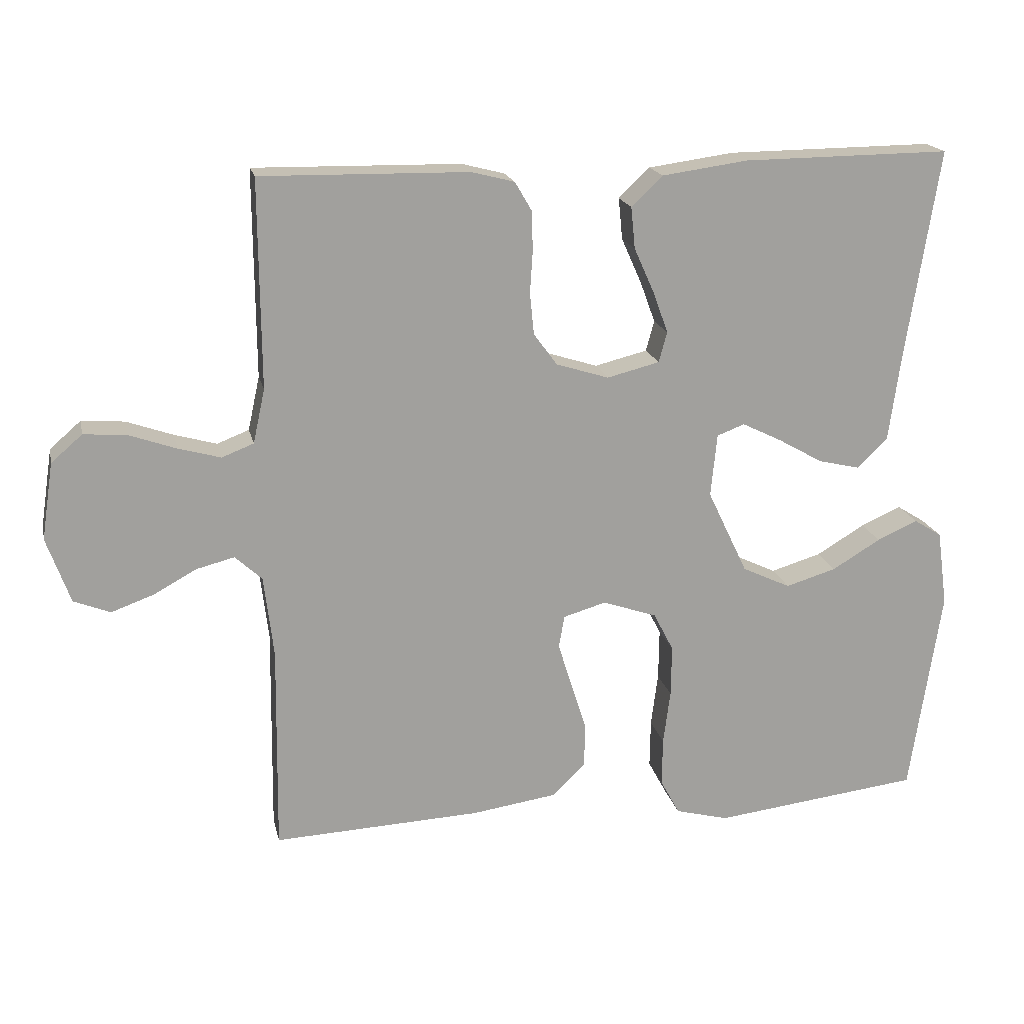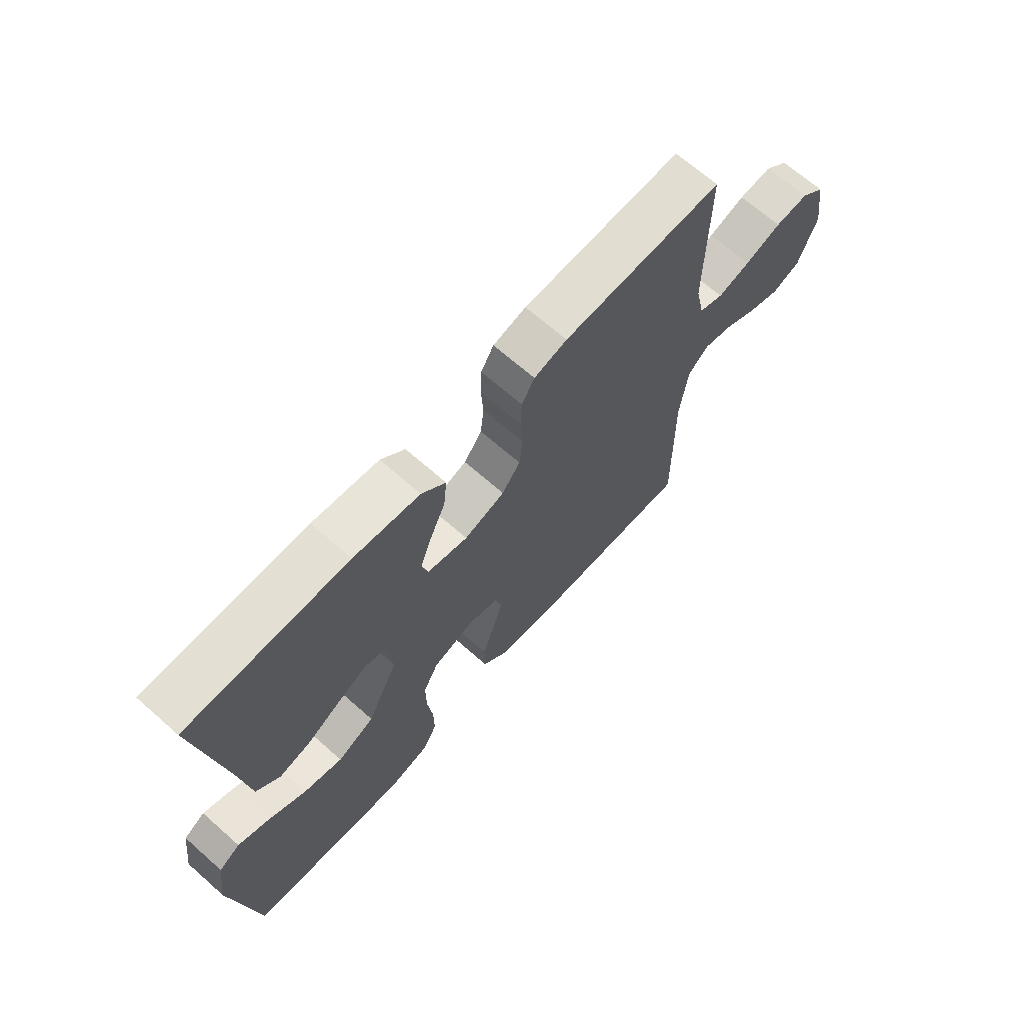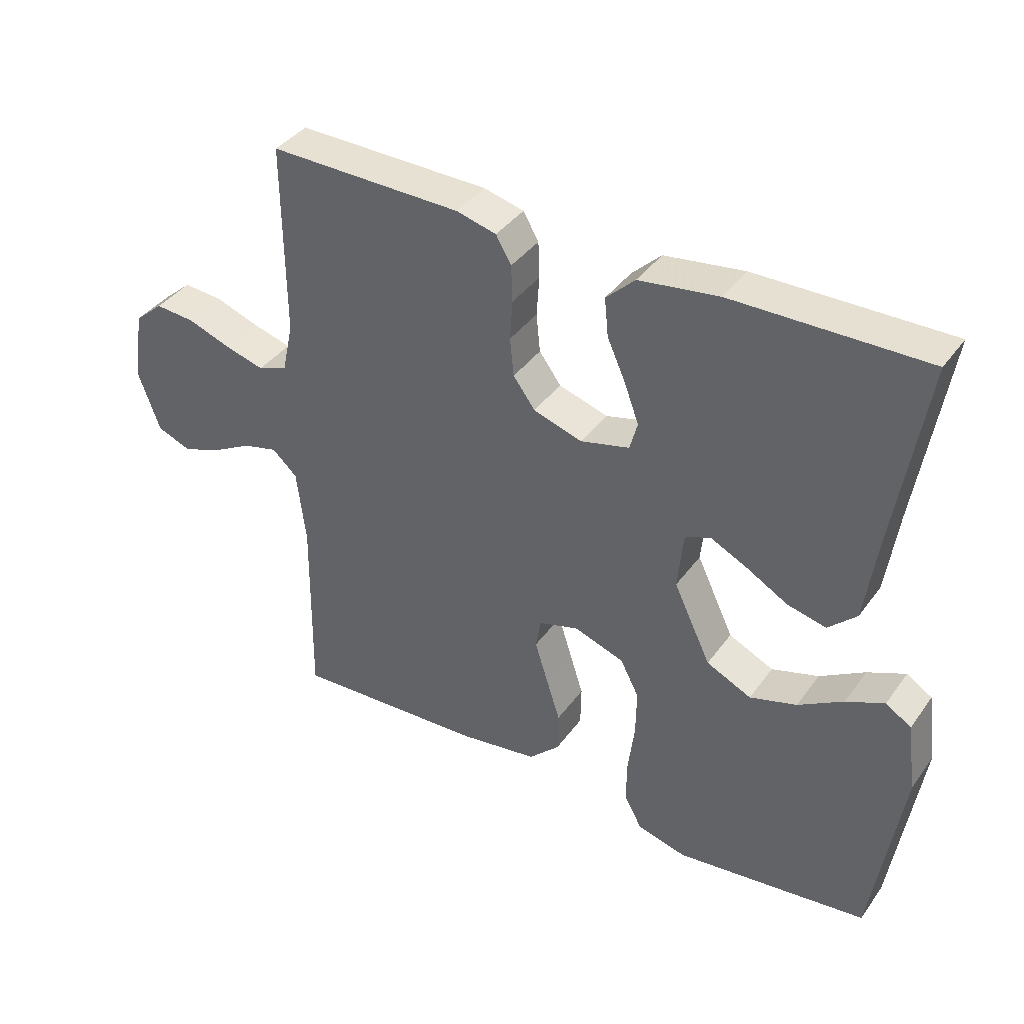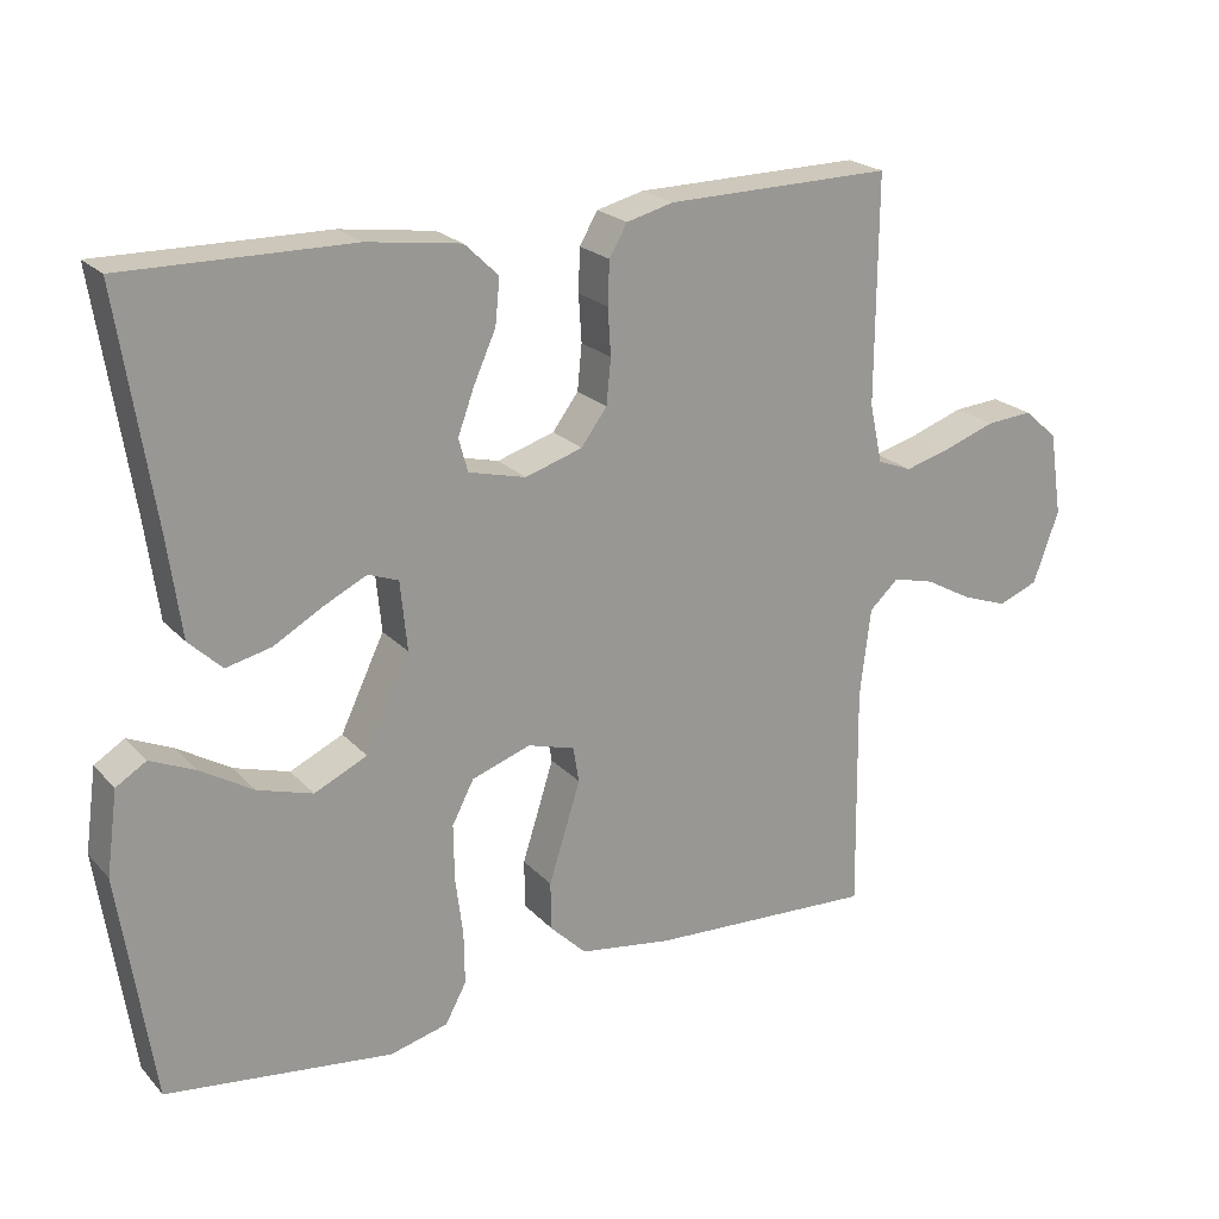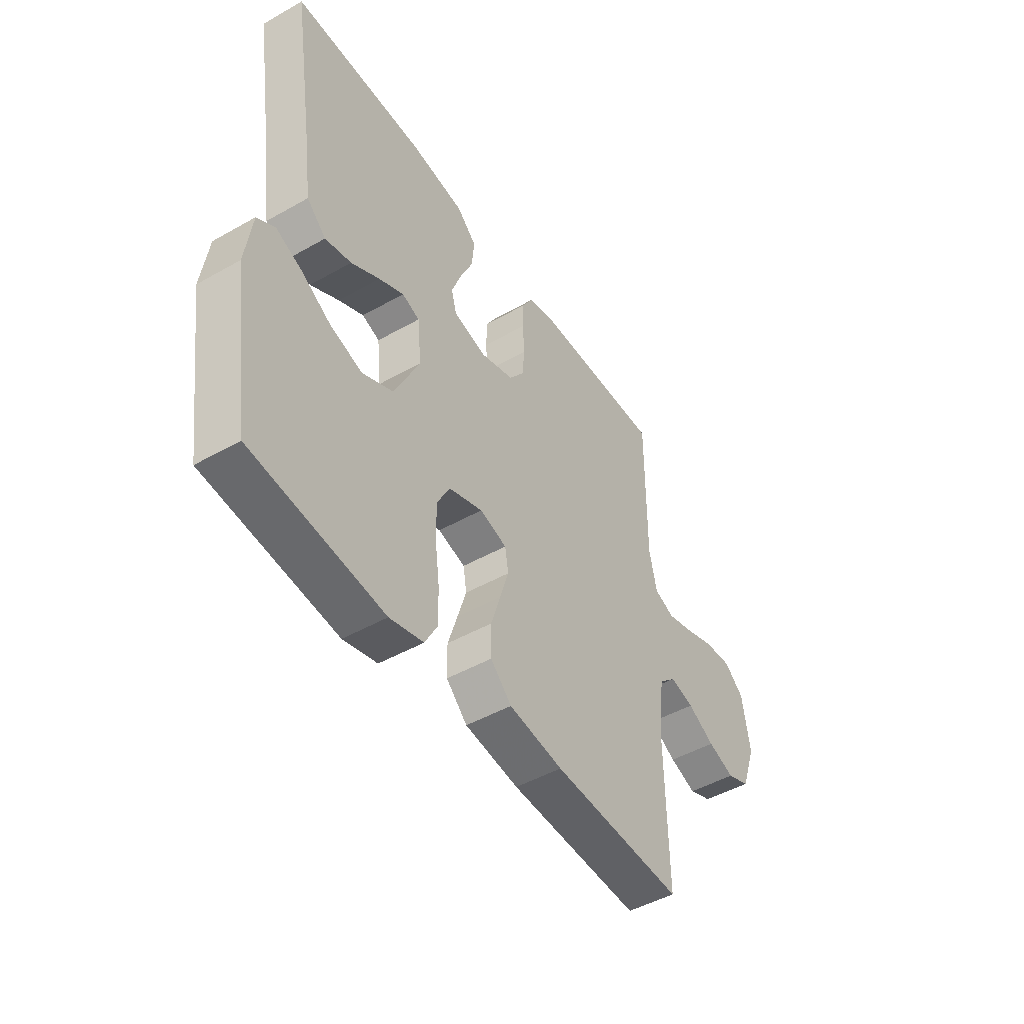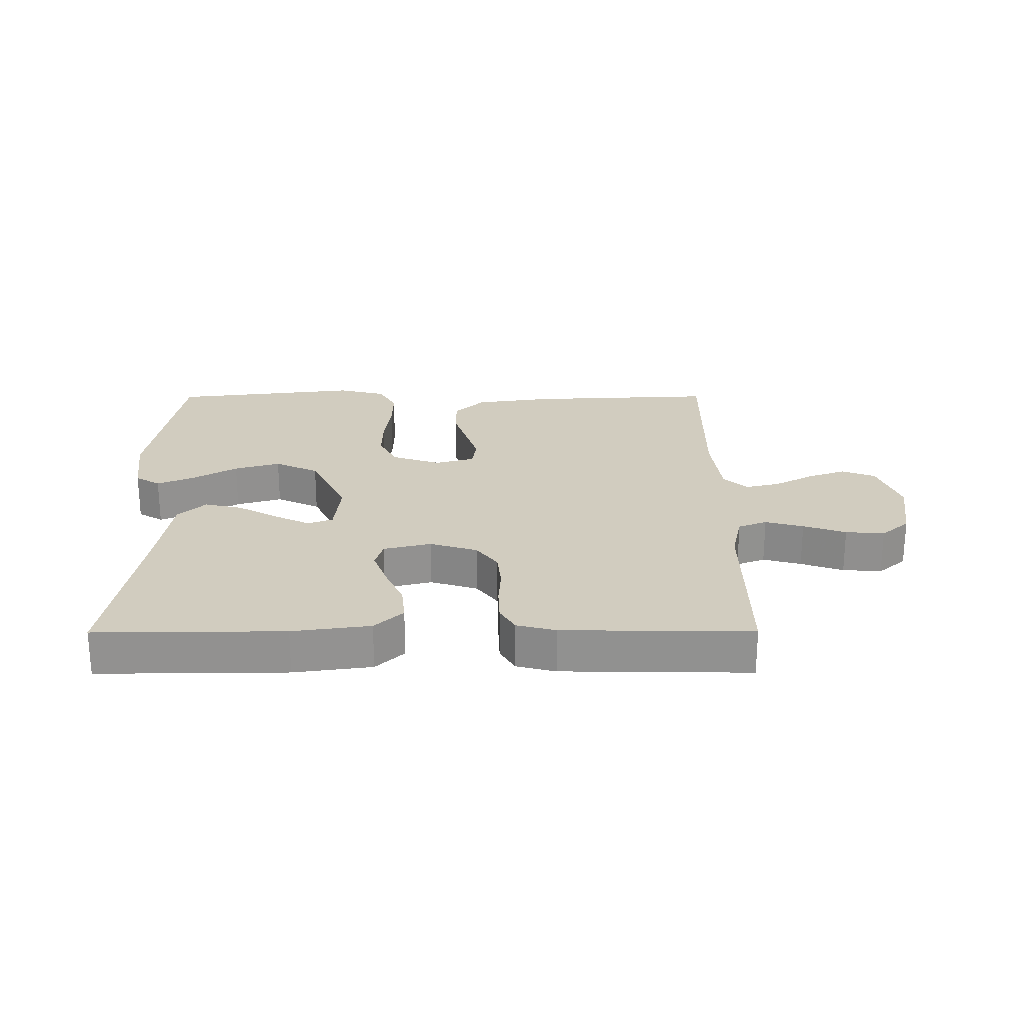
<metadata>
{"format":"obj","ext":"obj","renderer":"f3d","projection":"perspective","resolution":1024,"background":"white","views":[{"elev":18.3,"azim":167.8,"up":"+Z"},{"elev":67.6,"azim":-48.5,"up":"+Z"},{"elev":38.8,"azim":-148.1,"up":"+Z"},{"elev":21.7,"azim":-30.1,"up":"+Z"},{"elev":-47.5,"azim":-57.4,"up":"+Z"},{"elev":24.0,"azim":-0.2,"up":"+Y"}]}
</metadata>
<code>
v -0.5 0.07 -0.5
v -0.545 0.07 -0.2
v -0.53 0.07 -0.09
v -0.49 0.07 -0.065
v -0.431 0.07 -0.091
v -0.361 0.07 -0.133
v -0.288 0.07 -0.155
v -0.218 0.07 -0.122
v -0.16 0.07 0
v -0.169 0.07 0.091
v -0.209 0.07 0.106
v -0.266 0.07 0.078
v -0.331 0.07 0.041
v -0.391 0.07 0.027
v -0.435 0.07 0.069
v -0.453 0.07 0.2
v -0.5 0.07 0.5
v -0.2 0.07 0.497
v -0.076 0.07 0.48
v -0.031 0.07 0.437
v -0.037 0.07 0.377
v -0.066 0.07 0.312
v -0.088 0.07 0.252
v -0.076 0.07 0.208
v 0 0.07 0.189
v 0.076 0.07 0.213
v 0.11 0.07 0.259
v 0.116 0.07 0.319
v 0.112 0.07 0.381
v 0.114 0.07 0.438
v 0.138 0.07 0.479
v 0.2 0.07 0.495
v 0.5 0.07 0.5
v 0.498 0.07 0.2
v 0.515 0.07 0.122
v 0.561 0.07 0.104
v 0.622 0.07 0.121
v 0.69 0.07 0.145
v 0.752 0.07 0.15
v 0.797 0.07 0.111
v 0.814 0.07 0
v 0.78 0.07 -0.095
v 0.727 0.07 -0.116
v 0.666 0.07 -0.094
v 0.604 0.07 -0.06
v 0.549 0.07 -0.046
v 0.51 0.07 -0.082
v 0.496 0.07 -0.2
v 0.5 0.07 -0.5
v 0.2 0.07 -0.486
v 0.077 0.07 -0.468
v 0.029 0.07 -0.421
v 0.028 0.07 -0.357
v 0.05 0.07 -0.288
v 0.07 0.07 -0.224
v 0.062 0.07 -0.177
v 0 0.07 -0.159
v -0.078 0.07 -0.186
v -0.107 0.07 -0.242
v -0.106 0.07 -0.316
v -0.096 0.07 -0.394
v -0.095 0.07 -0.464
v -0.123 0.07 -0.516
v -0.2 0.07 -0.536
v -0.5 0 -0.5
v -0.545 0 -0.2
v -0.53 0 -0.09
v -0.49 0 -0.065
v -0.431 0 -0.091
v -0.361 0 -0.133
v -0.288 0 -0.155
v -0.218 0 -0.122
v -0.16 0 0
v -0.169 0 0.091
v -0.209 0 0.106
v -0.266 0 0.078
v -0.331 0 0.041
v -0.391 0 0.027
v -0.435 0 0.069
v -0.453 0 0.2
v -0.5 0 0.5
v -0.2 0 0.497
v -0.076 0 0.48
v -0.031 0 0.437
v -0.037 0 0.377
v -0.066 0 0.312
v -0.088 0 0.252
v -0.076 0 0.208
v 0 0 0.189
v 0.076 0 0.213
v 0.11 0 0.259
v 0.116 0 0.319
v 0.112 0 0.381
v 0.114 0 0.438
v 0.138 0 0.479
v 0.2 0 0.495
v 0.5 0 0.5
v 0.498 0 0.2
v 0.515 0 0.122
v 0.561 0 0.104
v 0.622 0 0.121
v 0.69 0 0.145
v 0.752 0 0.15
v 0.797 0 0.111
v 0.814 0 0
v 0.78 0 -0.095
v 0.727 0 -0.116
v 0.666 0 -0.094
v 0.604 0 -0.06
v 0.549 0 -0.046
v 0.51 0 -0.082
v 0.496 0 -0.2
v 0.5 0 -0.5
v 0.2 0 -0.486
v 0.077 0 -0.468
v 0.029 0 -0.421
v 0.028 0 -0.357
v 0.05 0 -0.288
v 0.07 0 -0.224
v 0.062 0 -0.177
v 0 0 -0.159
v -0.078 0 -0.186
v -0.107 0 -0.242
v -0.106 0 -0.316
v -0.096 0 -0.394
v -0.095 0 -0.464
v -0.123 0 -0.516
v -0.2 0 -0.536
f 60 61 62 63
f 59 60 63 64
f 51 52 53 54
f 51 54 55
f 48 49 50 51
f 47 48 51 55
f 46 47 55 56
f 42 43 44 45
f 42 45 46
f 41 42 46
f 40 41 46
f 37 38 39 40
f 36 37 40 46
f 35 36 46 56
f 31 32 33 34
f 28 29 30 31
f 27 28 31 34
f 26 27 34 35
f 19 20 21 22
f 19 22 23
f 16 17 18 19
f 16 19 23
f 15 16 23 24
f 12 13 14 15
f 11 12 15 24
f 3 4 5 6
f 3 6 7
f 2 3 7
f 59 64 1 2
f 58 59 2 7
f 57 58 7 8
f 26 35 56 57
f 25 26 57 8
f 10 11 24 25
f 9 10 25
f 8 9 25
f 127 126 125 124
f 128 127 124 123
f 118 117 116 115
f 119 118 115
f 115 114 113 112
f 119 115 112 111
f 120 119 111 110
f 109 108 107 106
f 110 109 106
f 110 106 105
f 110 105 104
f 104 103 102 101
f 110 104 101 100
f 120 110 100 99
f 98 97 96 95
f 95 94 93 92
f 98 95 92 91
f 99 98 91 90
f 86 85 84 83
f 87 86 83
f 83 82 81 80
f 87 83 80
f 88 87 80 79
f 79 78 77 76
f 88 79 76 75
f 70 69 68 67
f 71 70 67
f 71 67 66
f 66 65 128 123
f 71 66 123 122
f 72 71 122 121
f 121 120 99 90
f 72 121 90 89
f 89 88 75 74
f 89 74 73
f 89 73 72
f 1 65 66 2
f 2 66 67 3
f 3 67 68 4
f 4 68 69 5
f 5 69 70 6
f 6 70 71 7
f 7 71 72 8
f 8 72 73 9
f 9 73 74 10
f 10 74 75 11
f 11 75 76 12
f 12 76 77 13
f 13 77 78 14
f 14 78 79 15
f 15 79 80 16
f 16 80 81 17
f 17 81 82 18
f 18 82 83 19
f 19 83 84 20
f 20 84 85 21
f 21 85 86 22
f 22 86 87 23
f 23 87 88 24
f 24 88 89 25
f 25 89 90 26
f 26 90 91 27
f 27 91 92 28
f 28 92 93 29
f 29 93 94 30
f 30 94 95 31
f 31 95 96 32
f 32 96 97 33
f 33 97 98 34
f 34 98 99 35
f 35 99 100 36
f 36 100 101 37
f 37 101 102 38
f 38 102 103 39
f 39 103 104 40
f 40 104 105 41
f 41 105 106 42
f 42 106 107 43
f 43 107 108 44
f 44 108 109 45
f 45 109 110 46
f 46 110 111 47
f 47 111 112 48
f 48 112 113 49
f 49 113 114 50
f 50 114 115 51
f 51 115 116 52
f 52 116 117 53
f 53 117 118 54
f 54 118 119 55
f 55 119 120 56
f 56 120 121 57
f 57 121 122 58
f 58 122 123 59
f 59 123 124 60
f 60 124 125 61
f 61 125 126 62
f 62 126 127 63
f 63 127 128 64
f 64 128 65 1

</code>
